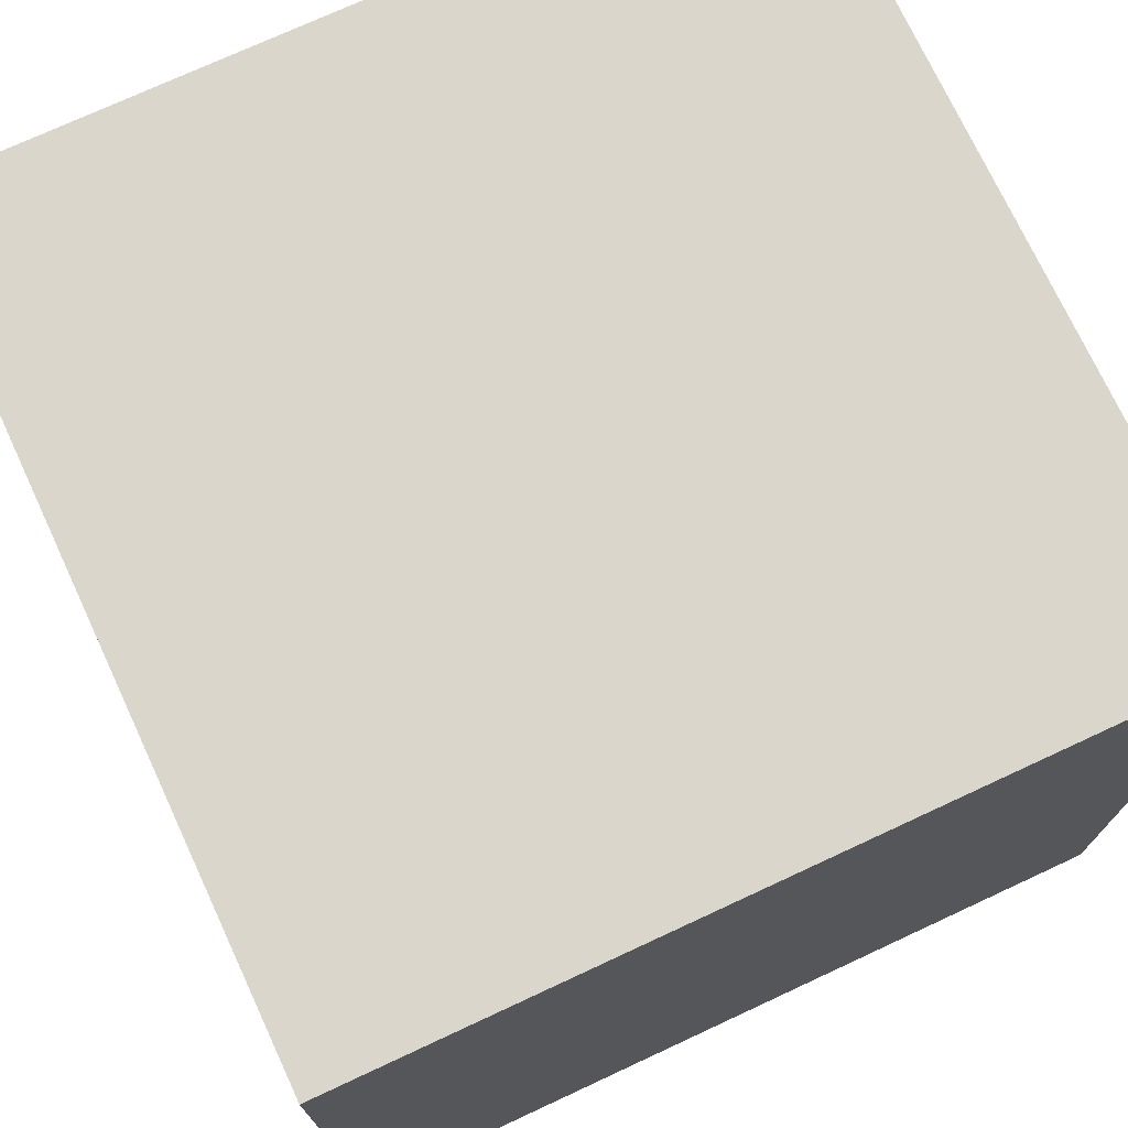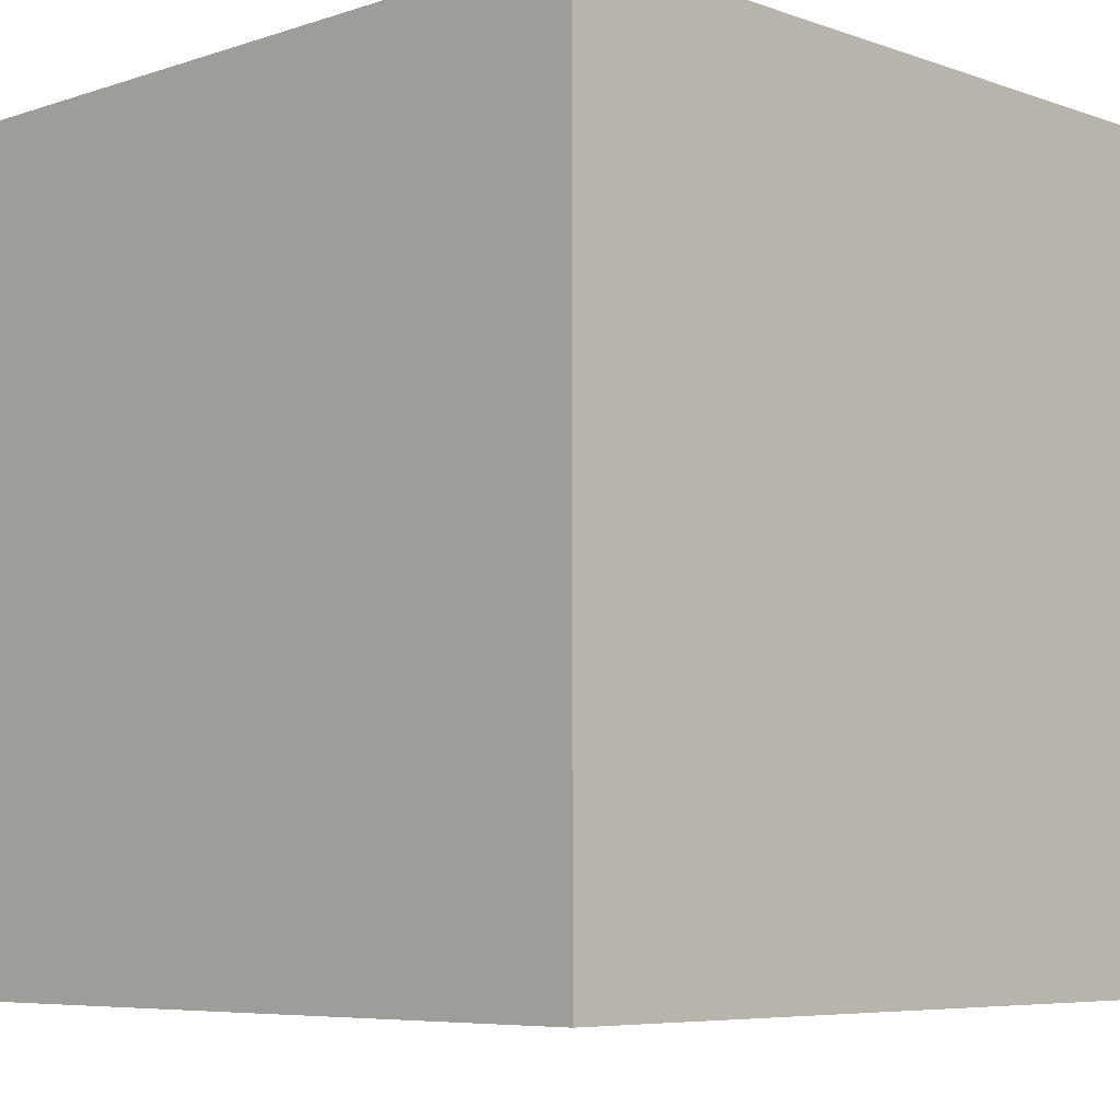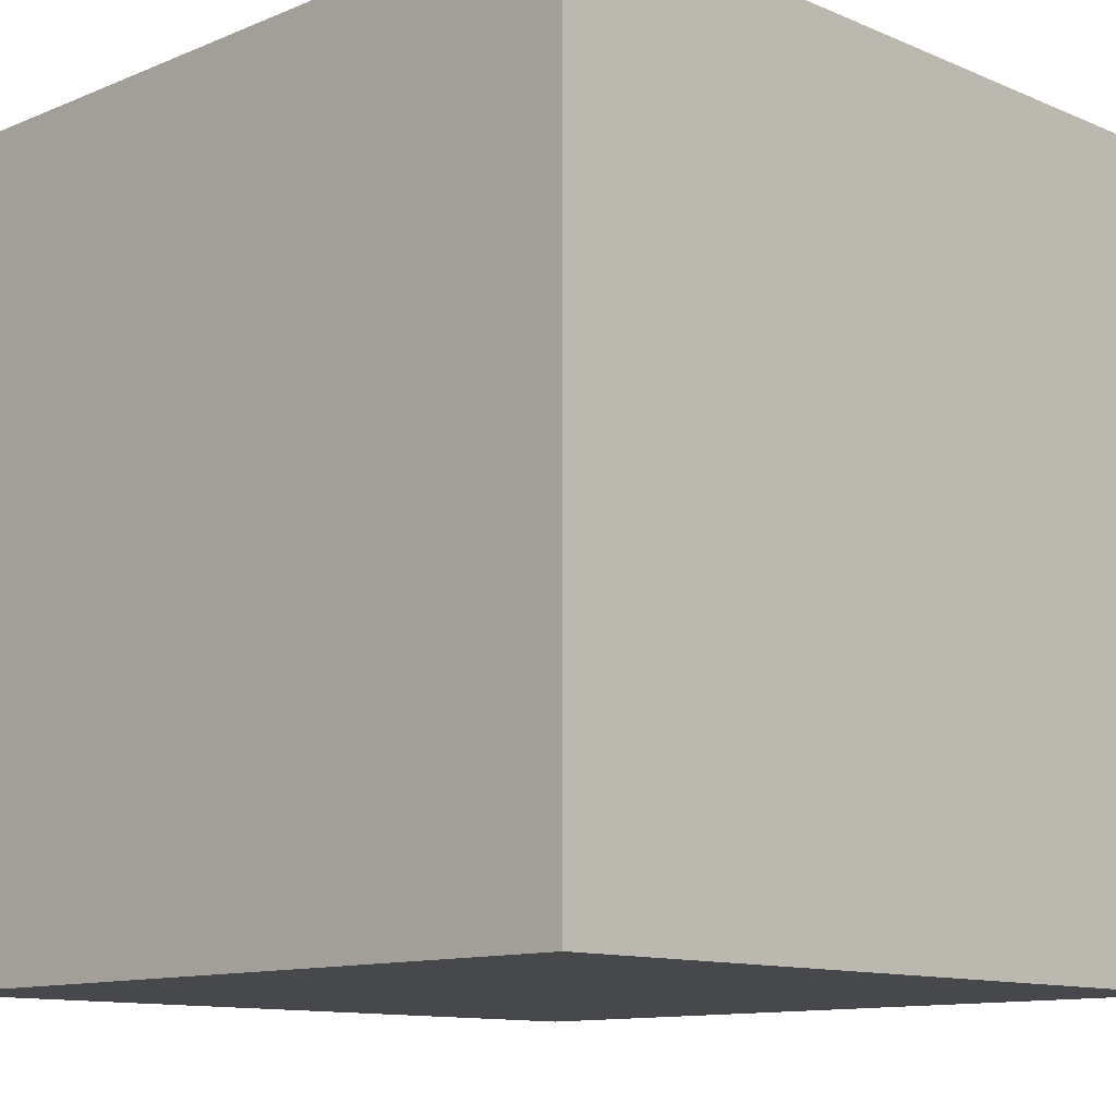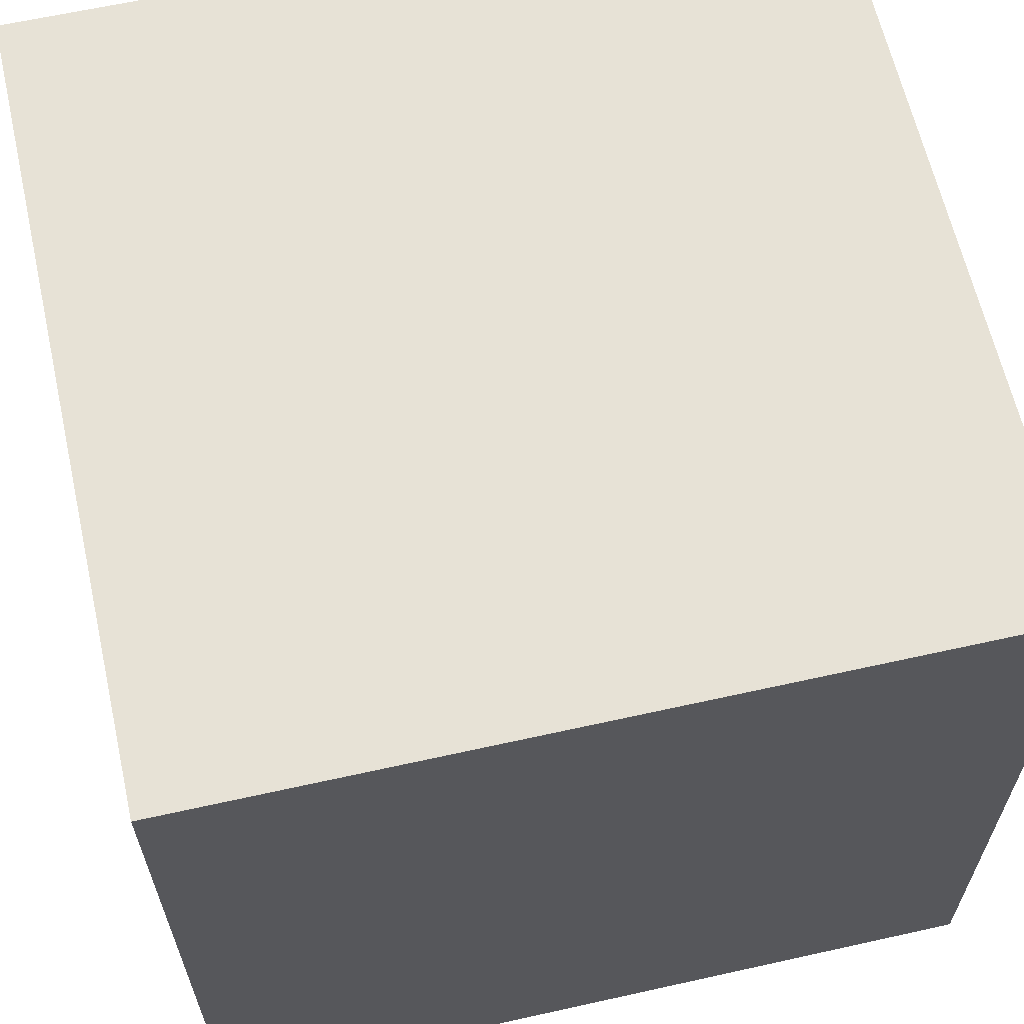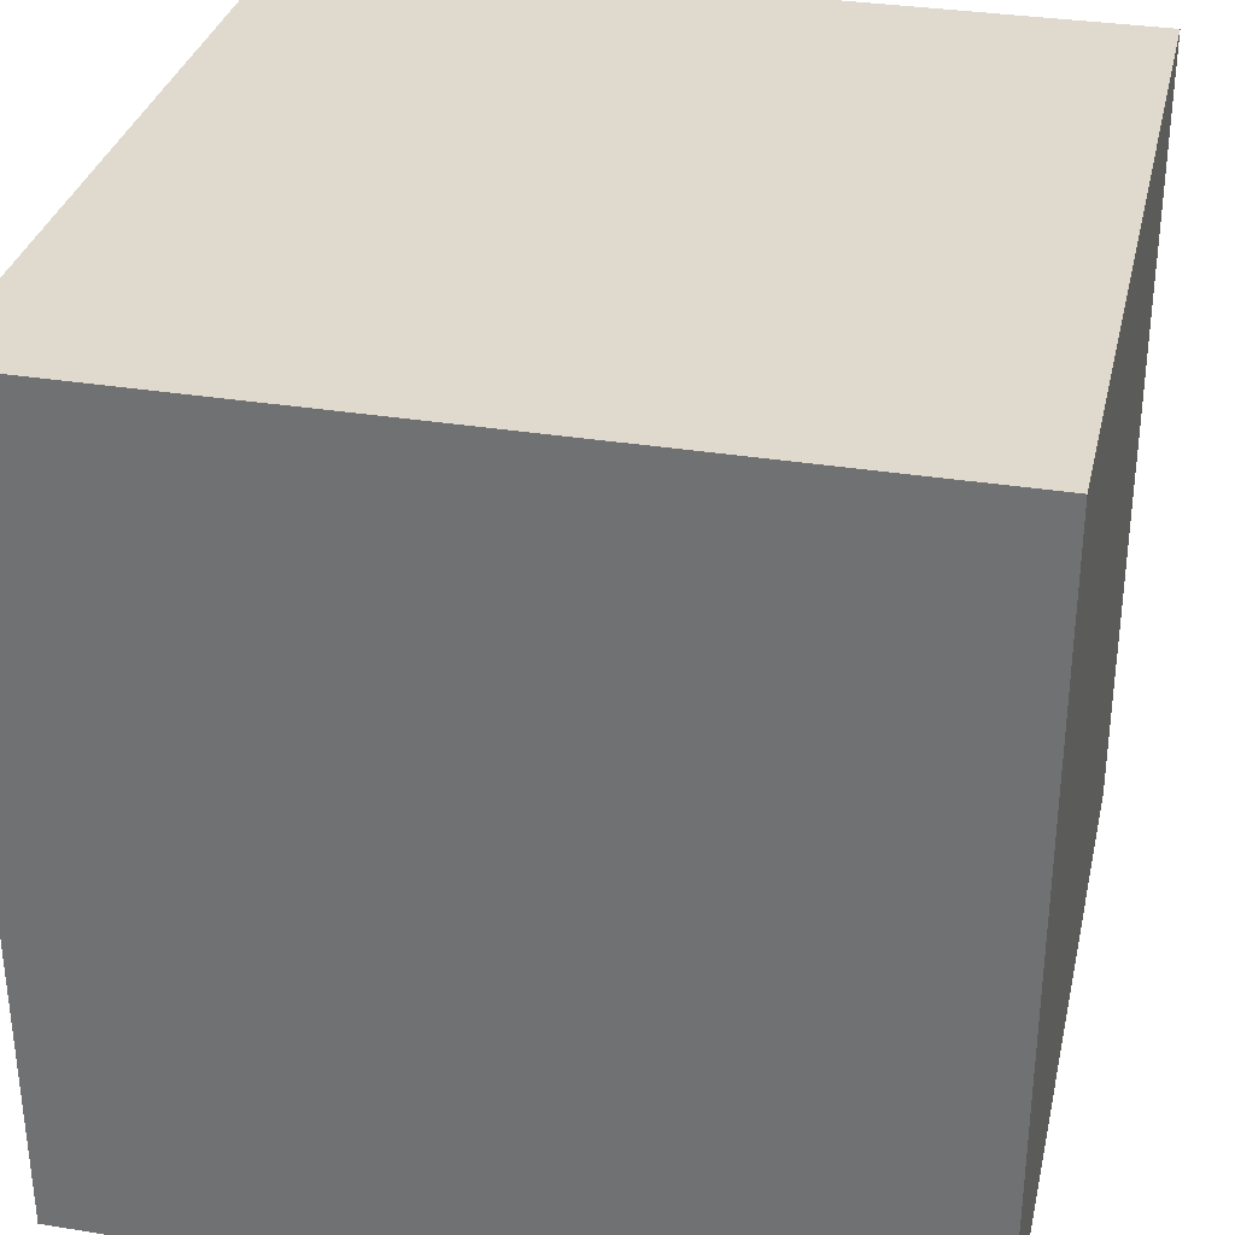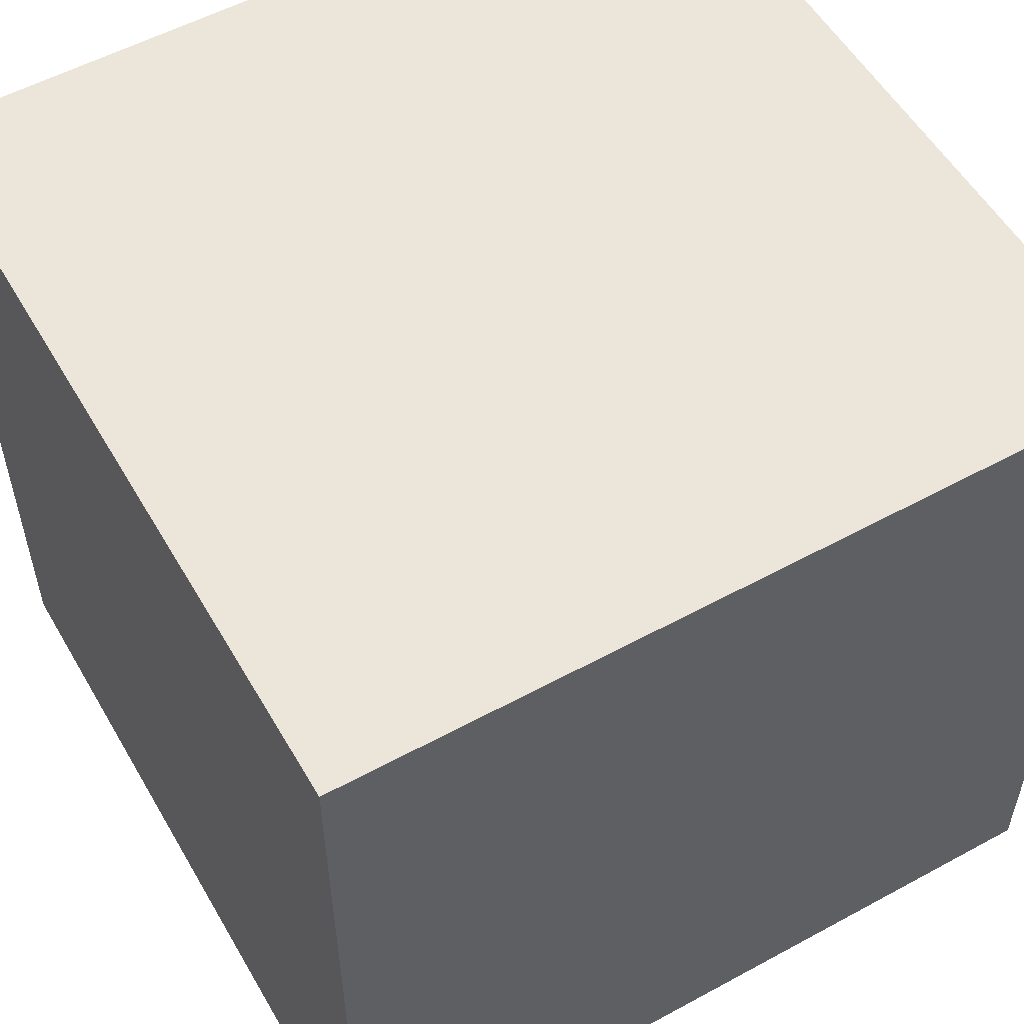
<metadata>
{"format":"obj","ext":"obj","renderer":"f3d","projection":"perspective","resolution":1024,"background":"white","views":[{"elev":73.6,"azim":-115.0,"up":"+Y"},{"elev":-6.4,"azim":44.1,"up":"+Z"},{"elev":-11.6,"azim":-135.4,"up":"+Y"},{"elev":63.2,"azim":77.3,"up":"+Z"},{"elev":32.6,"azim":-77.4,"up":"+Y"},{"elev":55.1,"azim":150.1,"up":"+Y"}]}
</metadata>
<code>
o Cube.001_Cube.003
v -1.559 0.02085 0.7468
v -1.556 0.02085 -1.253
v -1.556 2.021 -1.253
v -1.559 2.021 0.7468
v 0.4436 2.021 -1.251
v 0.4412 2.021 0.7492
v 0.4436 0.02085 -1.251
v 0.4412 0.02085 0.7492
v -1.556 0.02085 -1.253
v -1.556 0.02085 -1.253
v -1.556 2.021 -1.253
v -1.556 2.021 -1.253
v -1.559 2.021 0.7468
v -1.559 2.021 0.7468
v -1.559 0.02085 0.7468
v -1.559 0.02085 0.7468
v 0.4436 2.021 -1.251
v 0.4436 2.021 -1.251
v 0.4412 2.021 0.7492
v 0.4412 2.021 0.7492
v 0.4436 0.02085 -1.251
v 0.4436 0.02085 -1.251
v 0.4412 0.02085 0.7492
v 0.4412 0.02085 0.7492
f 15 13 11 9
f 17 12 14 19
f 10 3 18 22
f 24 20 4 16
f 23 21 5 6
f 7 8 1 2

</code>
